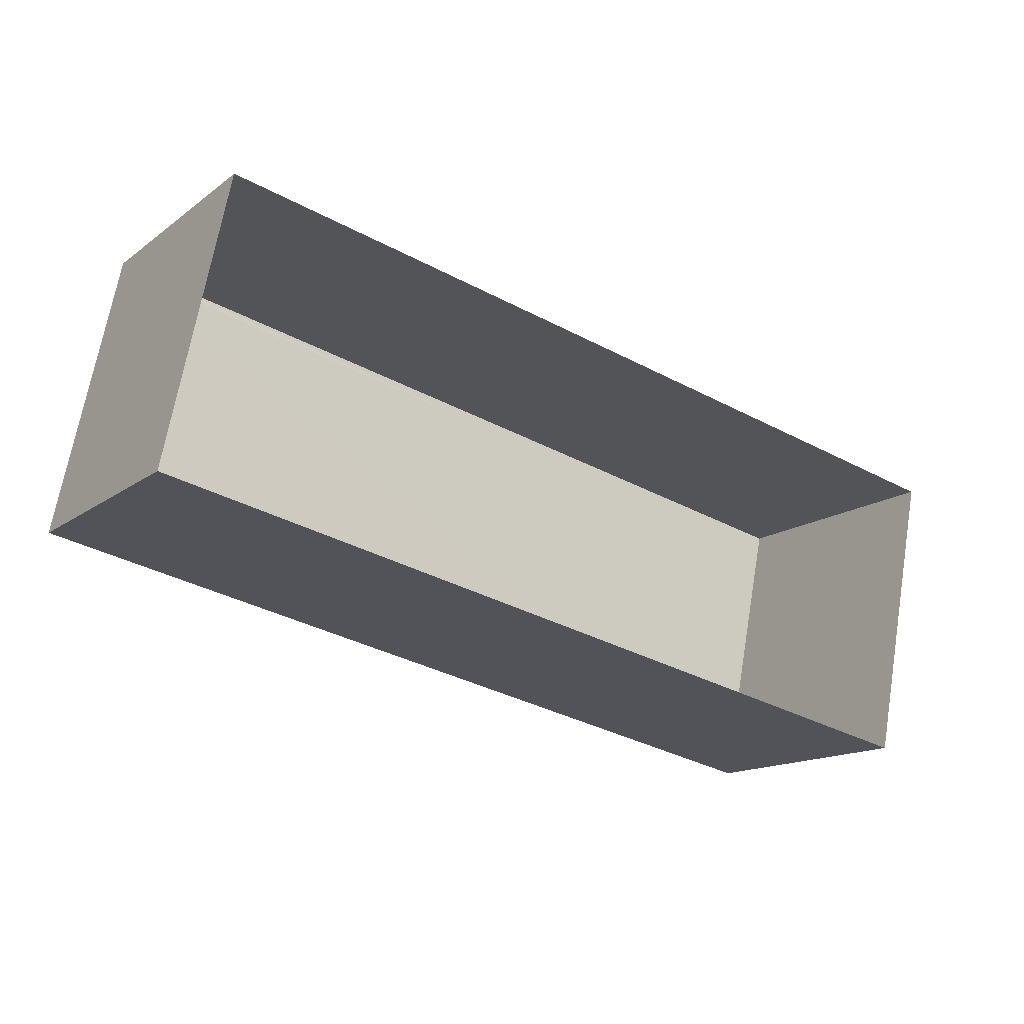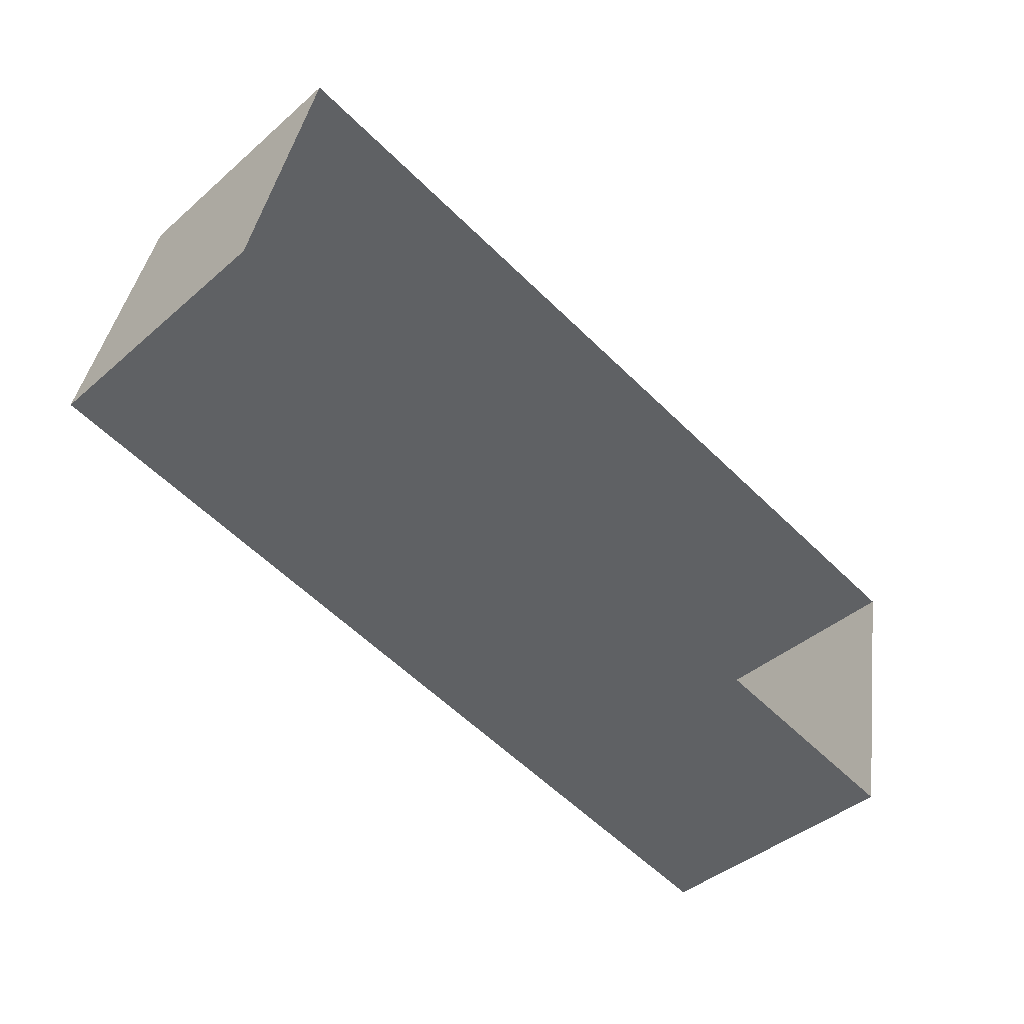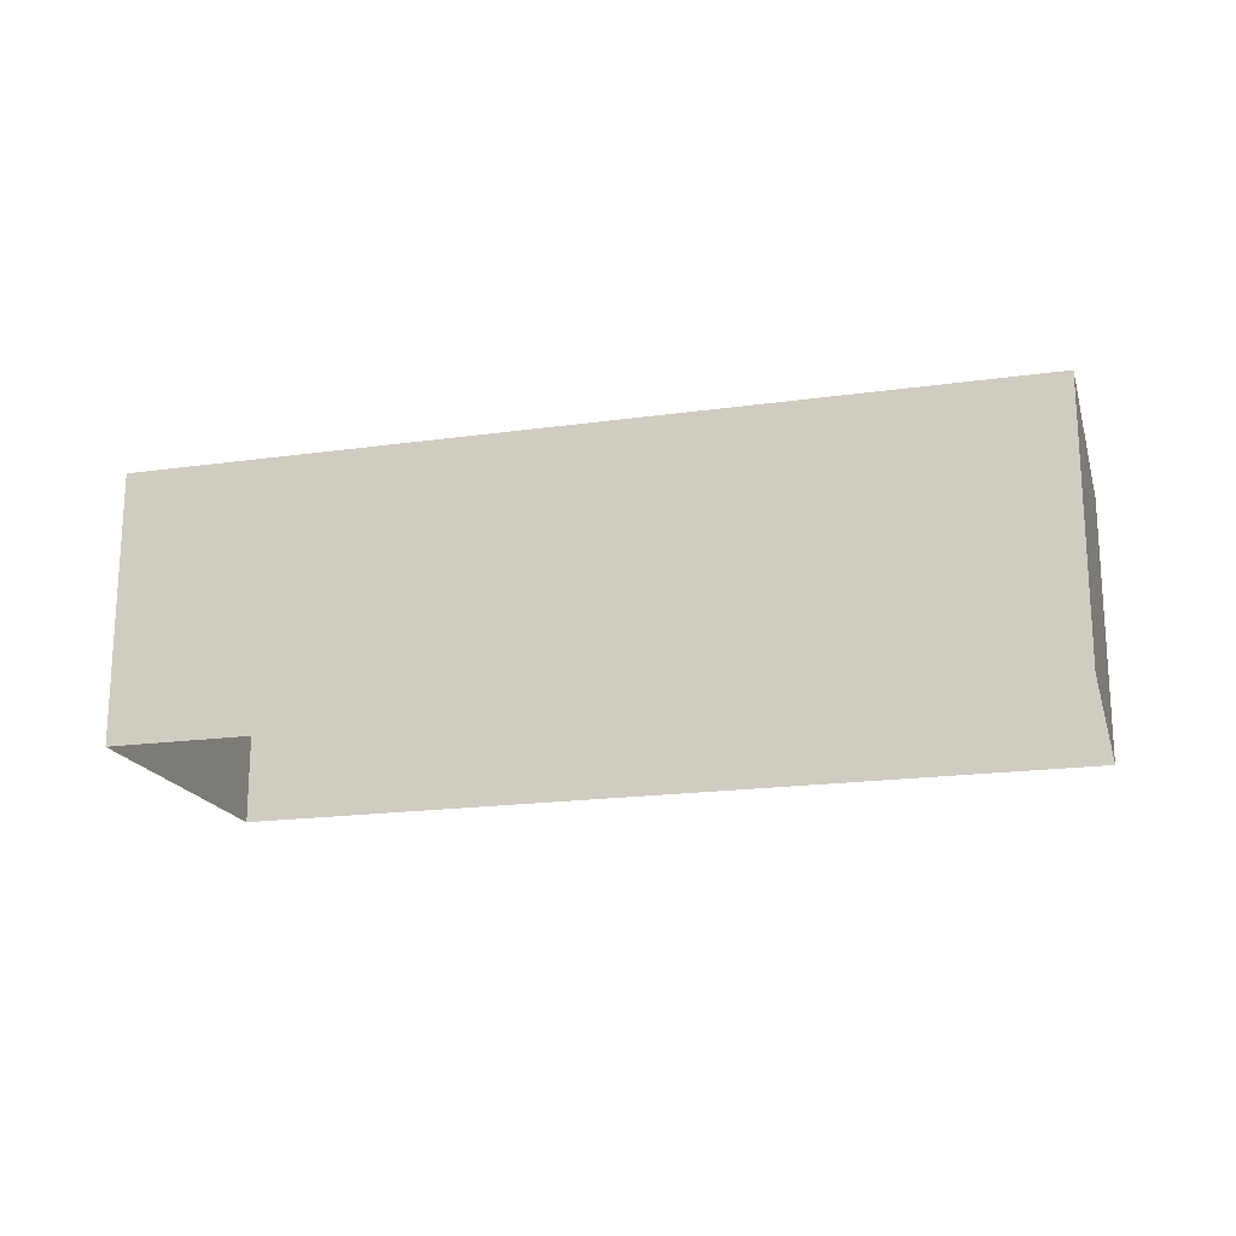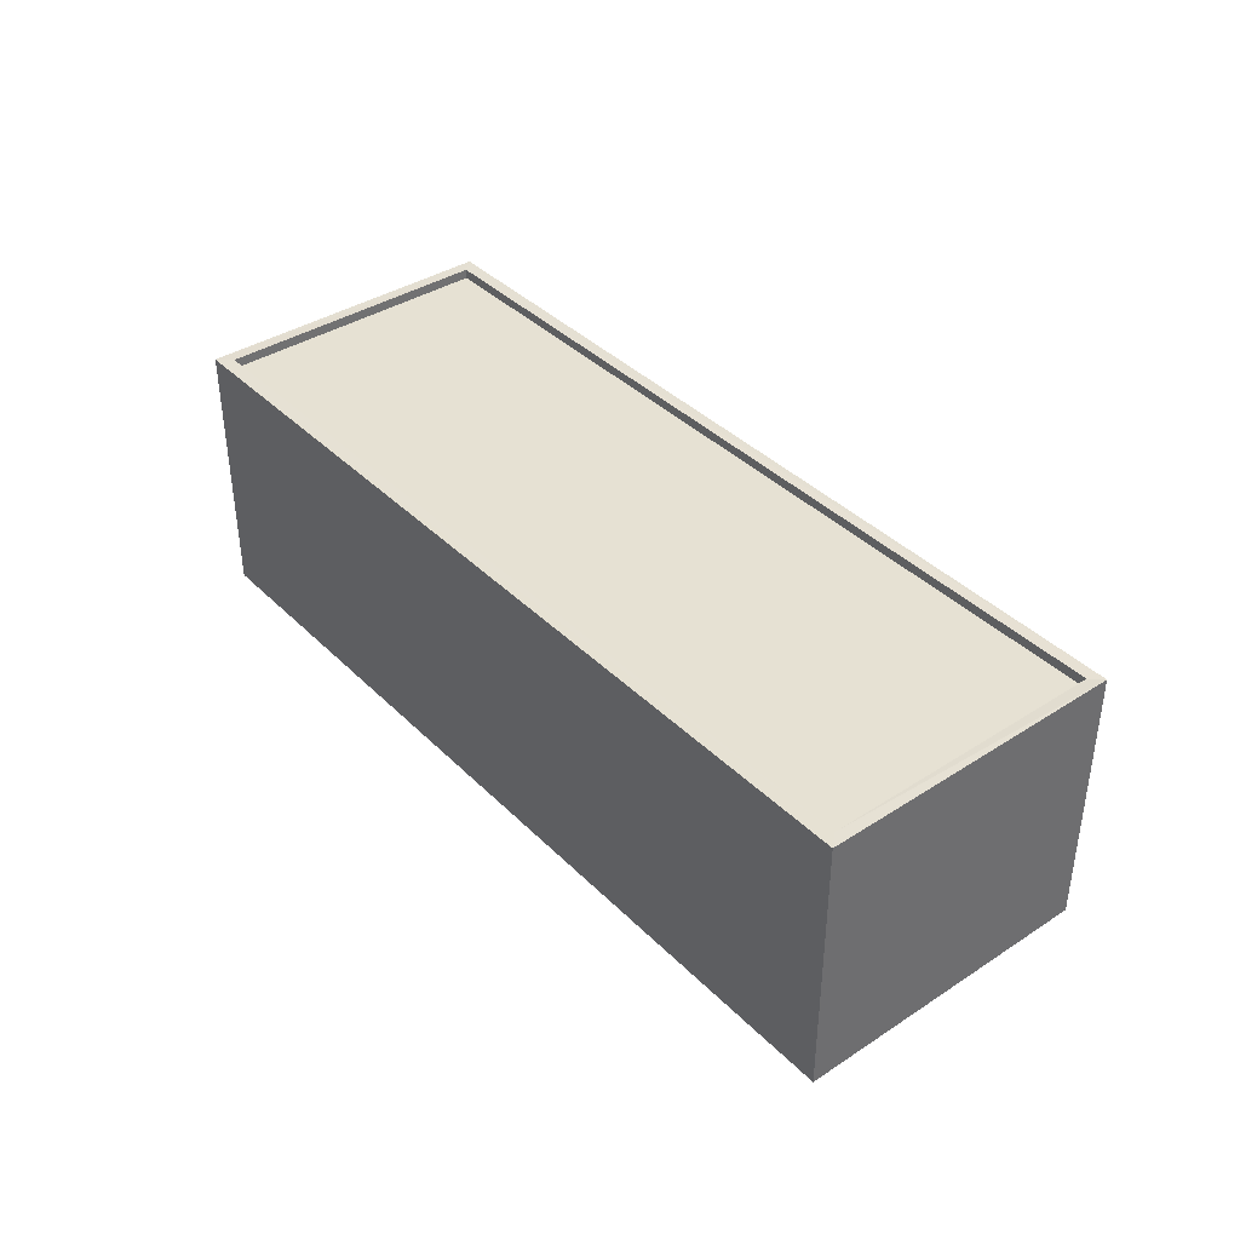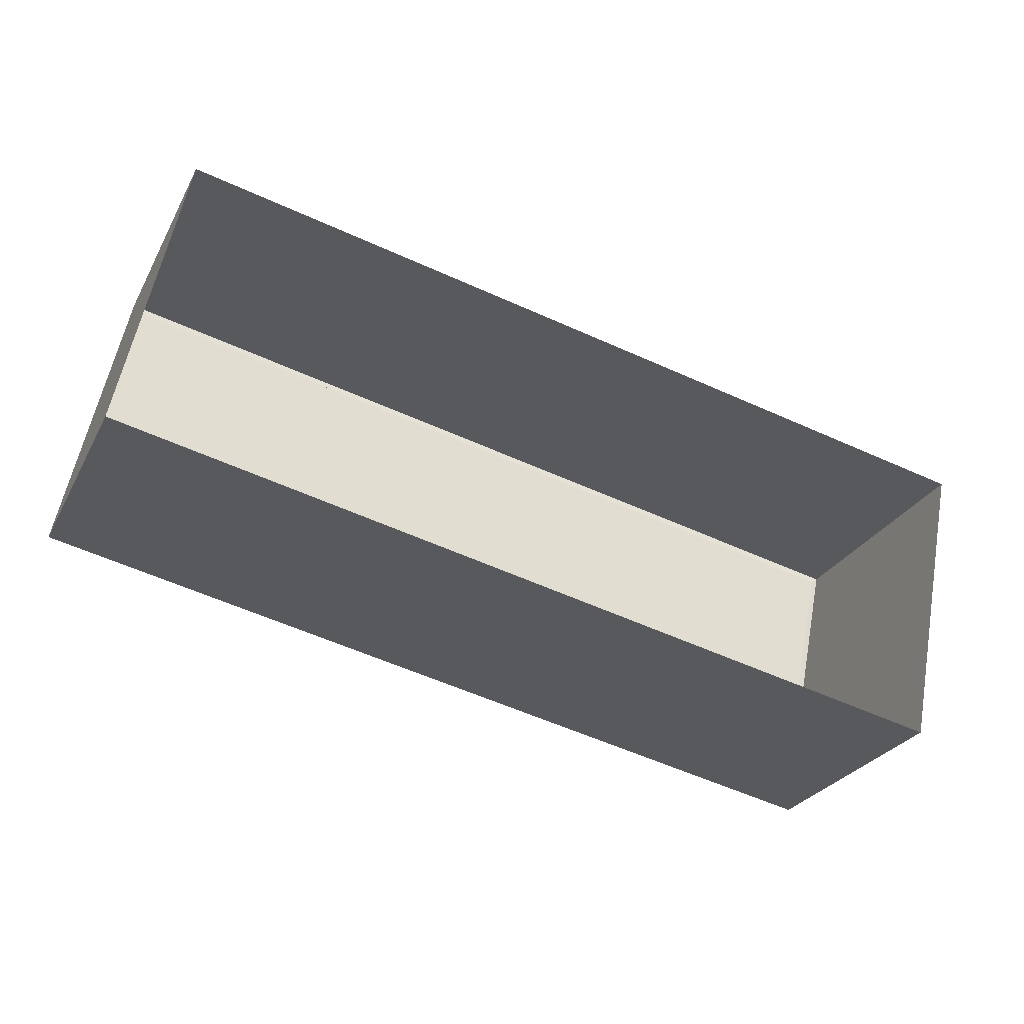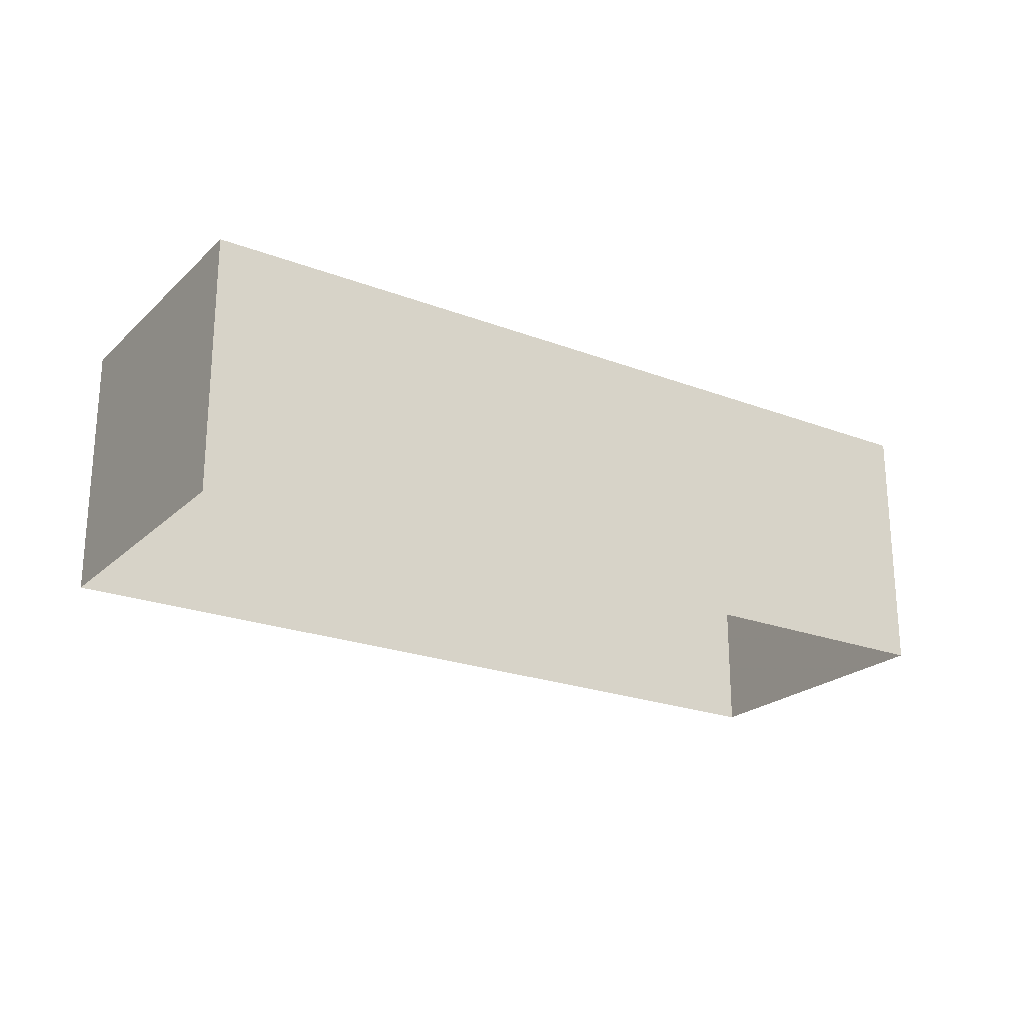
<metadata>
{"format":"obj","ext":"obj","renderer":"f3d","projection":"perspective","resolution":1024,"background":"white","views":[{"elev":-15.0,"azim":146.6,"up":"+Y"},{"elev":-41.7,"azim":135.9,"up":"+Y"},{"elev":-18.5,"azim":-153.1,"up":"+Z"},{"elev":38.7,"azim":-117.5,"up":"+Z"},{"elev":-27.3,"azim":157.0,"up":"+Y"},{"elev":-22.6,"azim":-21.4,"up":"+Z"}]}
</metadata>
<code>
v 1.233e+05 7.859e+05 15.79
v 1.233e+05 7.859e+05 15.79
v 1.233e+05 7.859e+05 15.79
v 1.233e+05 7.859e+05 15.79
v 1.233e+05 7.859e+05 22.39
v 1.233e+05 7.859e+05 22.39
v 1.233e+05 7.859e+05 22.39
v 1.233e+05 7.859e+05 22.39
v 1.233e+05 7.859e+05 22.64
v 1.233e+05 7.859e+05 22.64
v 1.233e+05 7.859e+05 22.64
v 1.233e+05 7.859e+05 22.64
v 1.233e+05 7.859e+05 22.64
v 1.233e+05 7.859e+05 22.64
v 1.233e+05 7.859e+05 22.64
v 1.233e+05 7.859e+05 22.64
f 1 2 3
f 1 4 2
f 5 6 7
f 5 8 6
f 9 10 11
f 9 12 10
f 11 13 9
f 14 15 10
f 12 14 10
f 13 15 14
f 9 13 16
f 16 13 14
f 9 5 7
f 9 16 5
f 9 7 6
f 12 9 6
f 12 6 8
f 14 12 8
f 14 8 5
f 16 14 5
f 11 1 3
f 11 10 1
f 10 4 1
f 10 15 4
f 13 2 4
f 15 13 4
f 11 3 2
f 13 11 2

</code>
